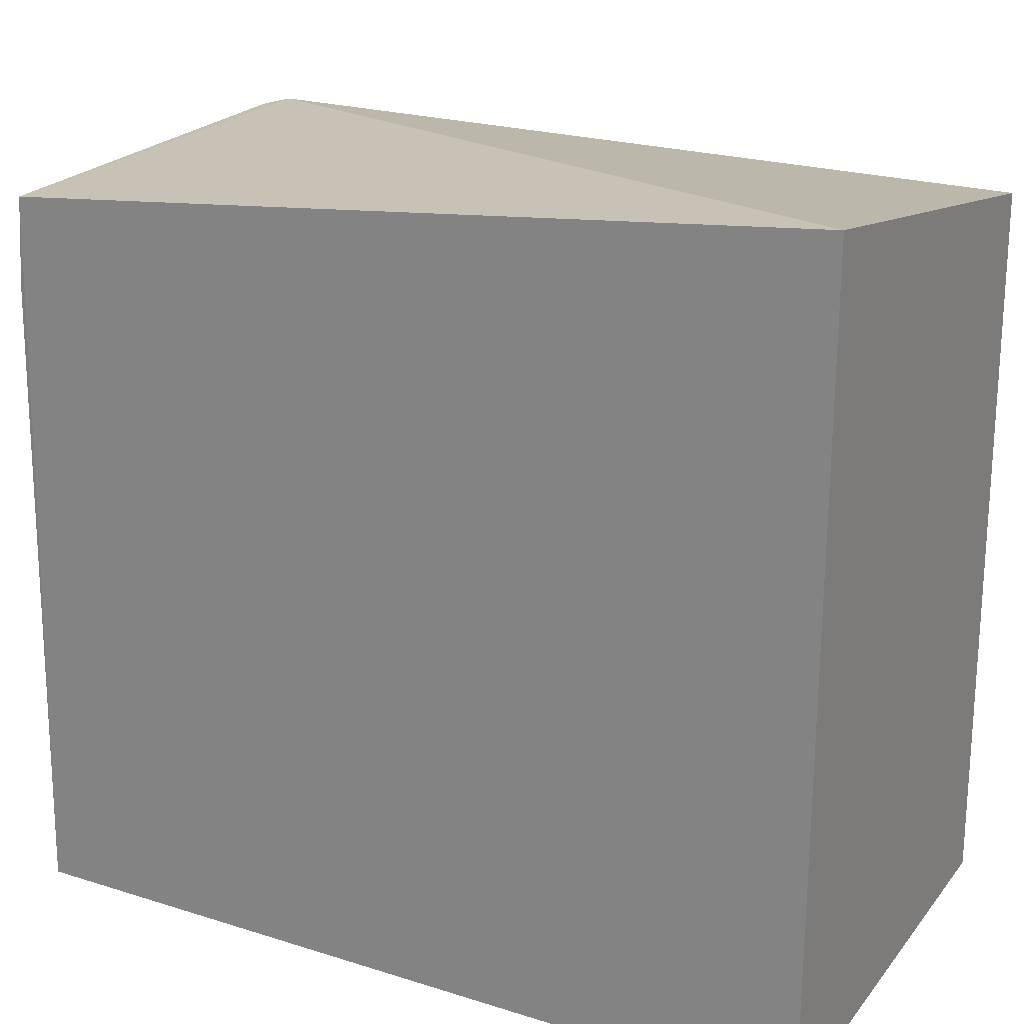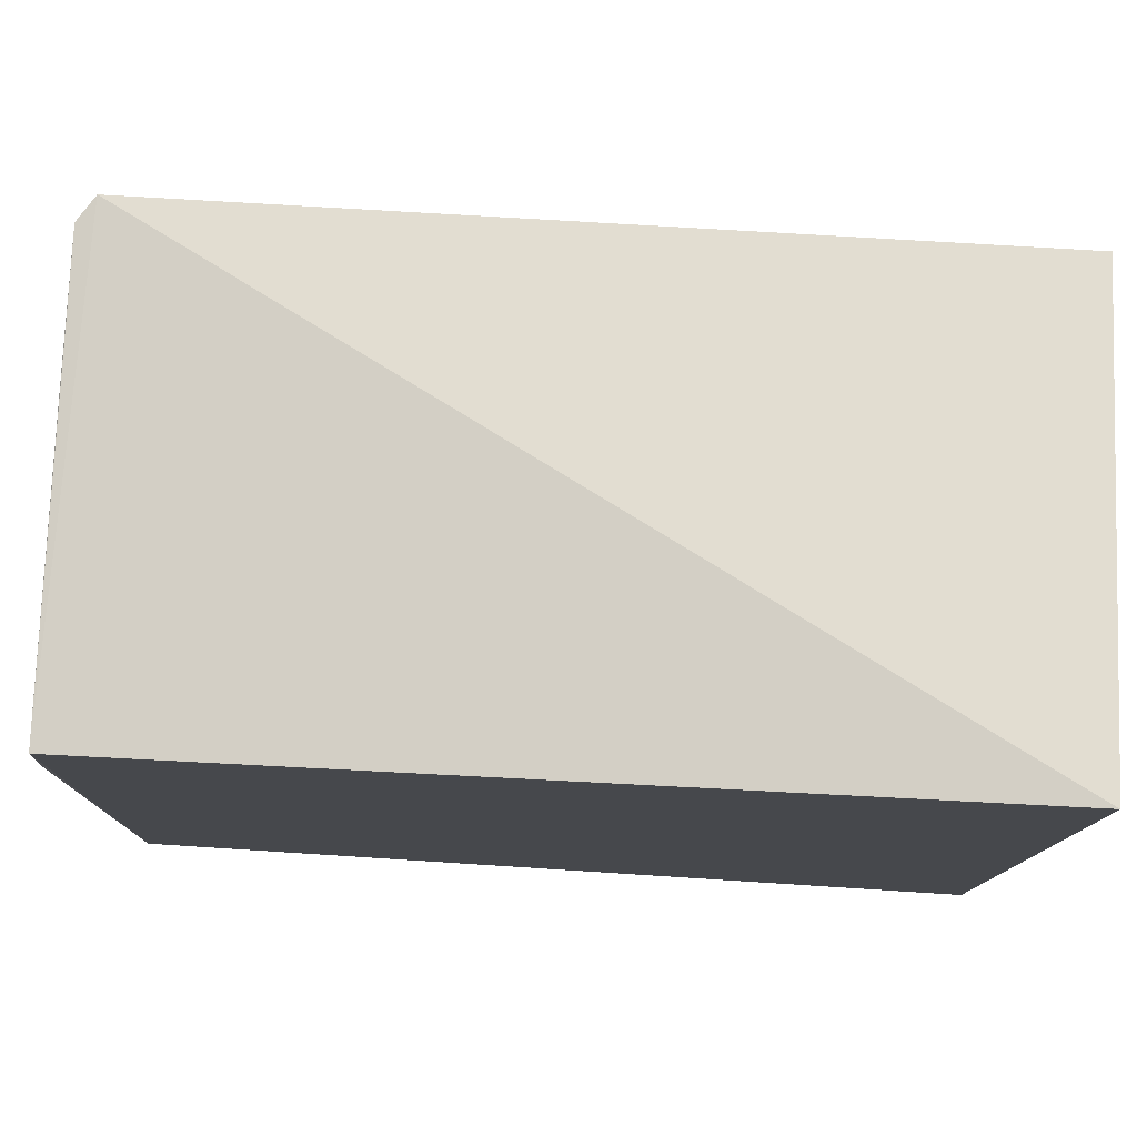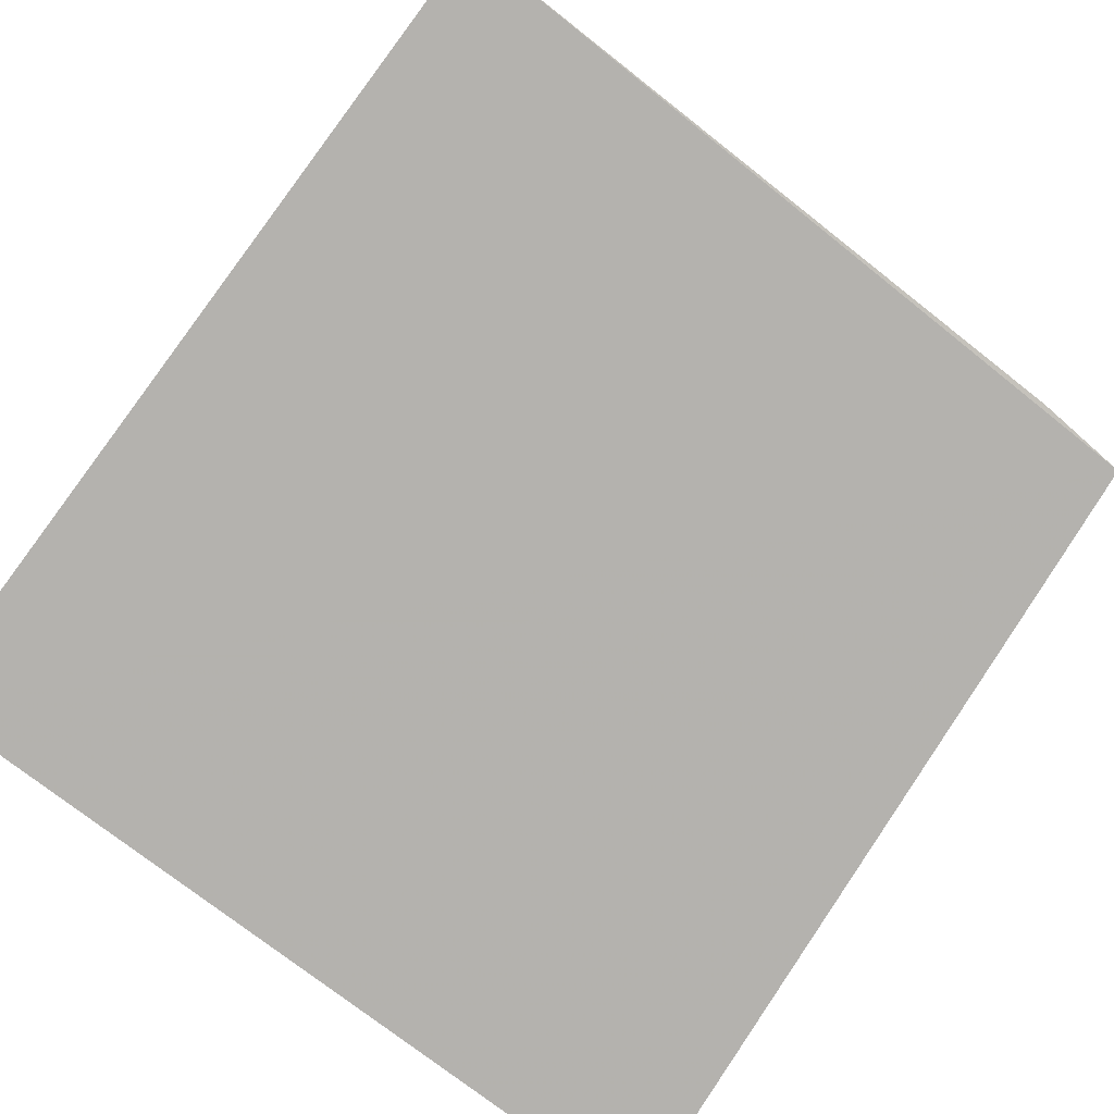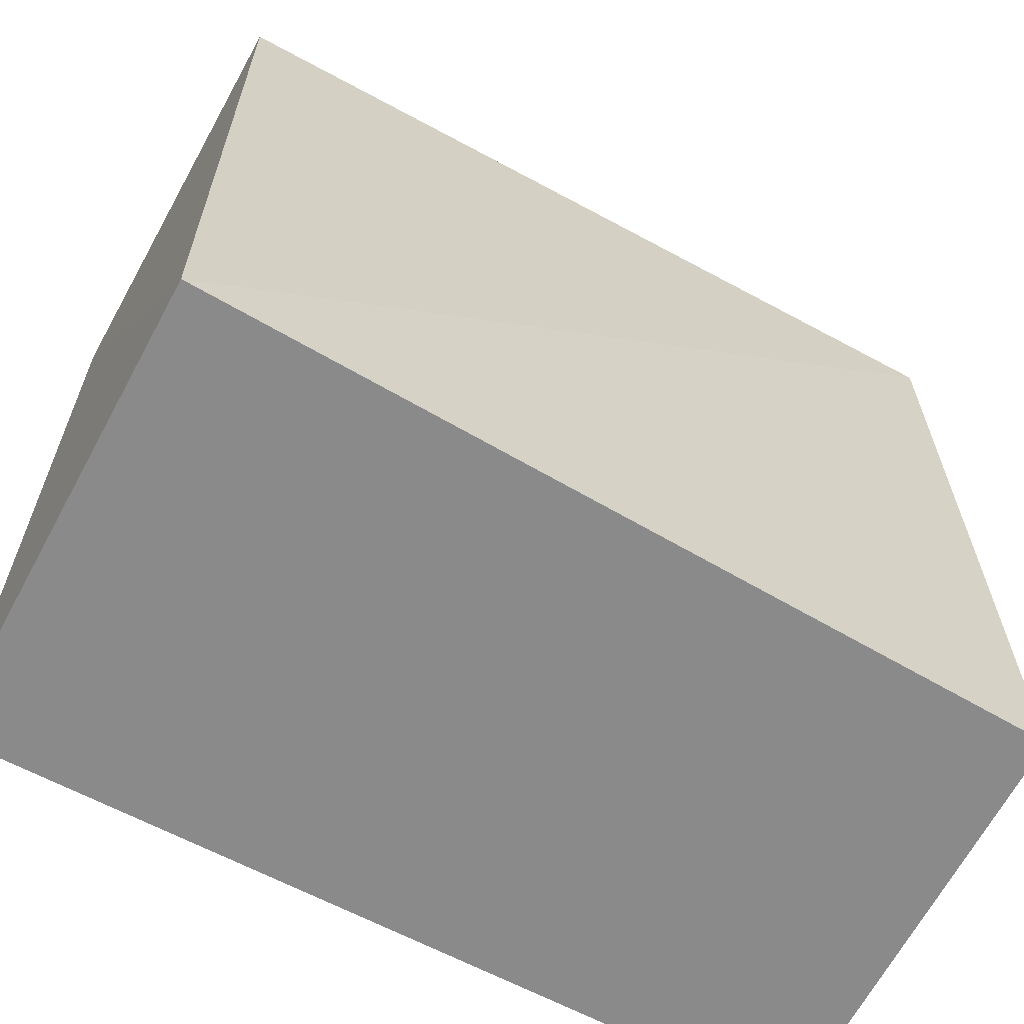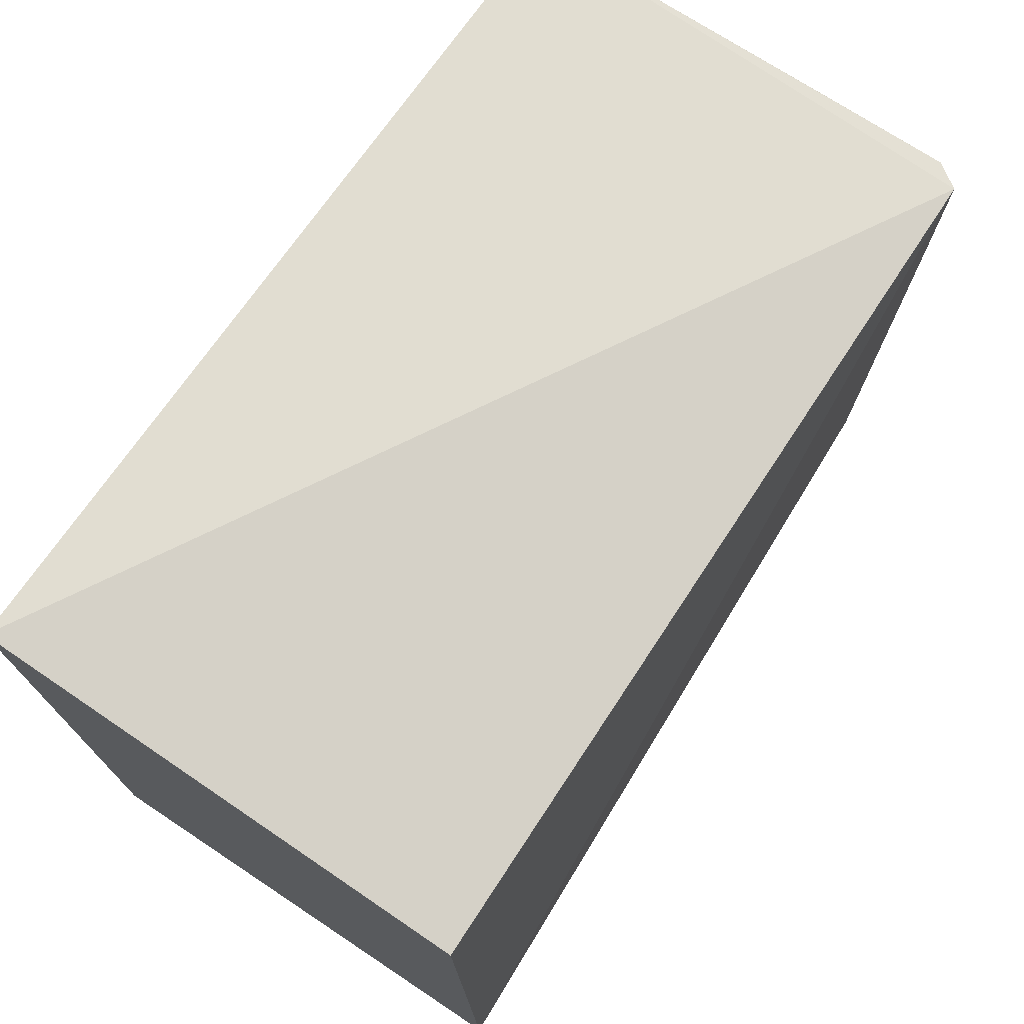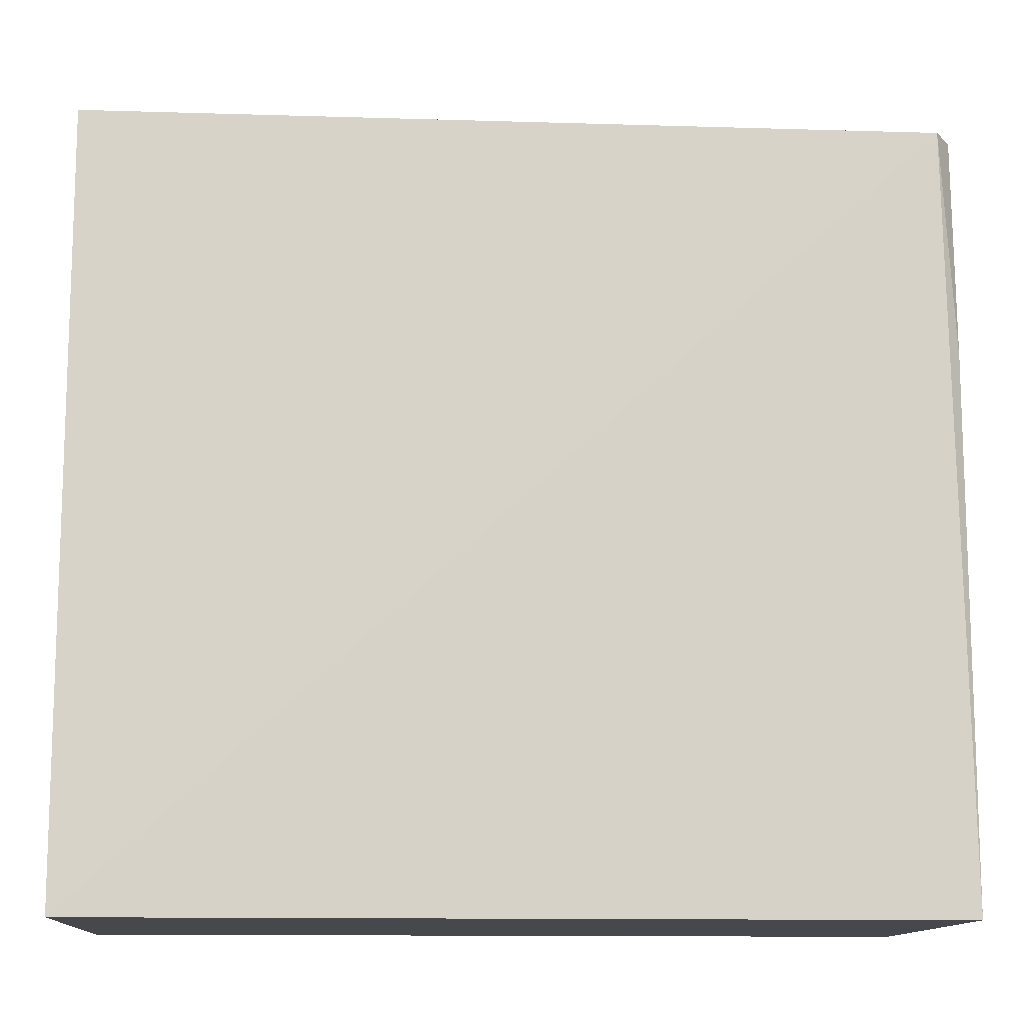
<metadata>
{"format":"obj","ext":"obj","renderer":"f3d","projection":"perspective","resolution":1024,"background":"white","views":[{"elev":22.9,"azim":28.2,"up":"+Z"},{"elev":78.8,"azim":3.6,"up":"+Z"},{"elev":-79.7,"azim":-126.9,"up":"+Y"},{"elev":-63.4,"azim":151.5,"up":"+Z"},{"elev":74.2,"azim":123.6,"up":"+Z"},{"elev":-11.6,"azim":175.8,"up":"+Z"}]}
</metadata>
<code>
v 0.001242 0.02387 0.1128
v 0.001297 0.0005937 0.117
v 0.001265 0.0005807 0.07487
v -0.04122 0.02314 0.0749
v -0.04113 0.02248 0.1127
v 0.001264 0.02475 0.07486
v -0.04029 0.02369 0.1128
v -0.04184 0.0005926 0.07484
v -0.04077 0.0005884 0.1128
v -0.04116 0.02299 0.1017
v -0.04113 0.0006312 0.1082
v -0.04106 0.005102 0.1104
v -0.04105 0.01624 0.1127
f 6 1 2
f 6 2 3
f 7 2 1
f 7 1 6
f 7 6 4
f 8 6 3
f 8 4 6
f 9 7 5
f 9 2 7
f 9 8 3
f 9 3 2
f 10 7 4
f 10 5 7
f 10 8 5
f 10 4 8
f 11 5 8
f 11 8 9
f 12 11 9
f 12 5 11
f 13 12 9
f 13 9 5
f 13 5 12

</code>
